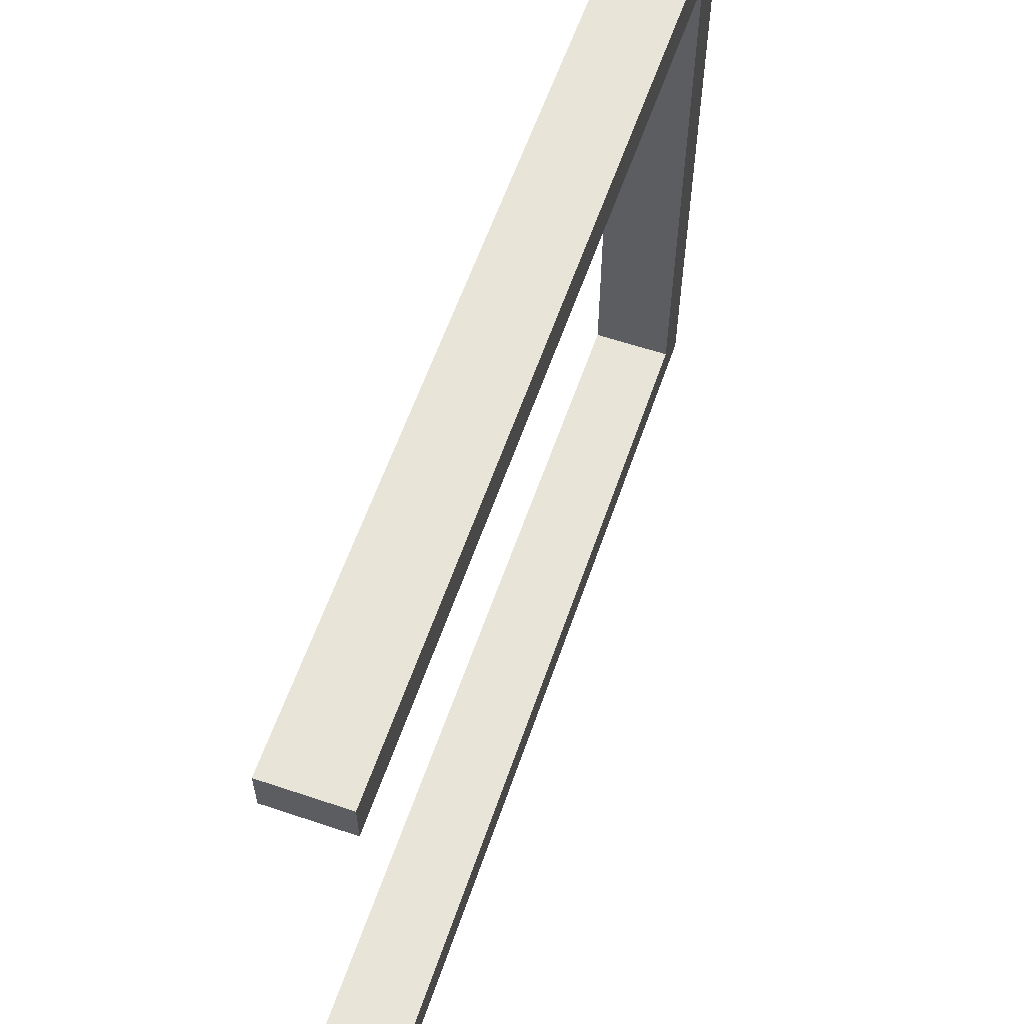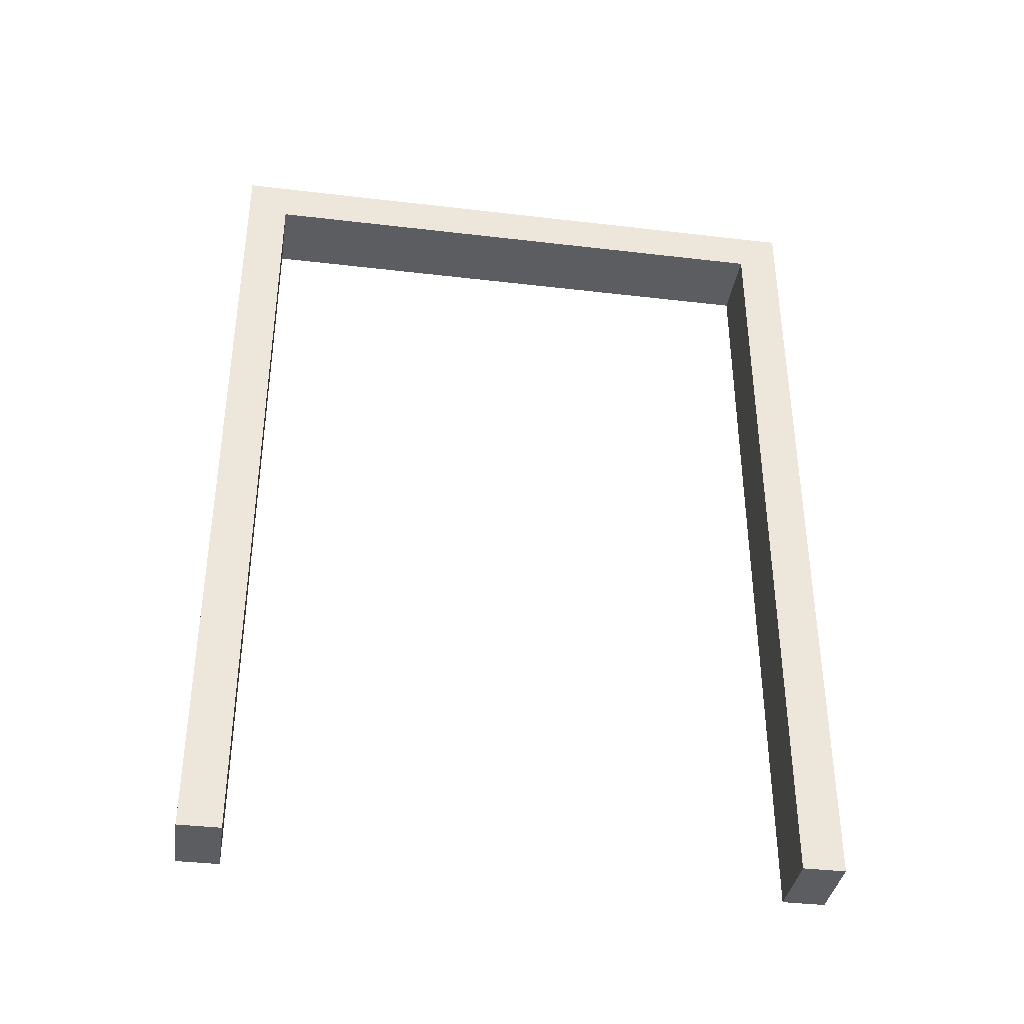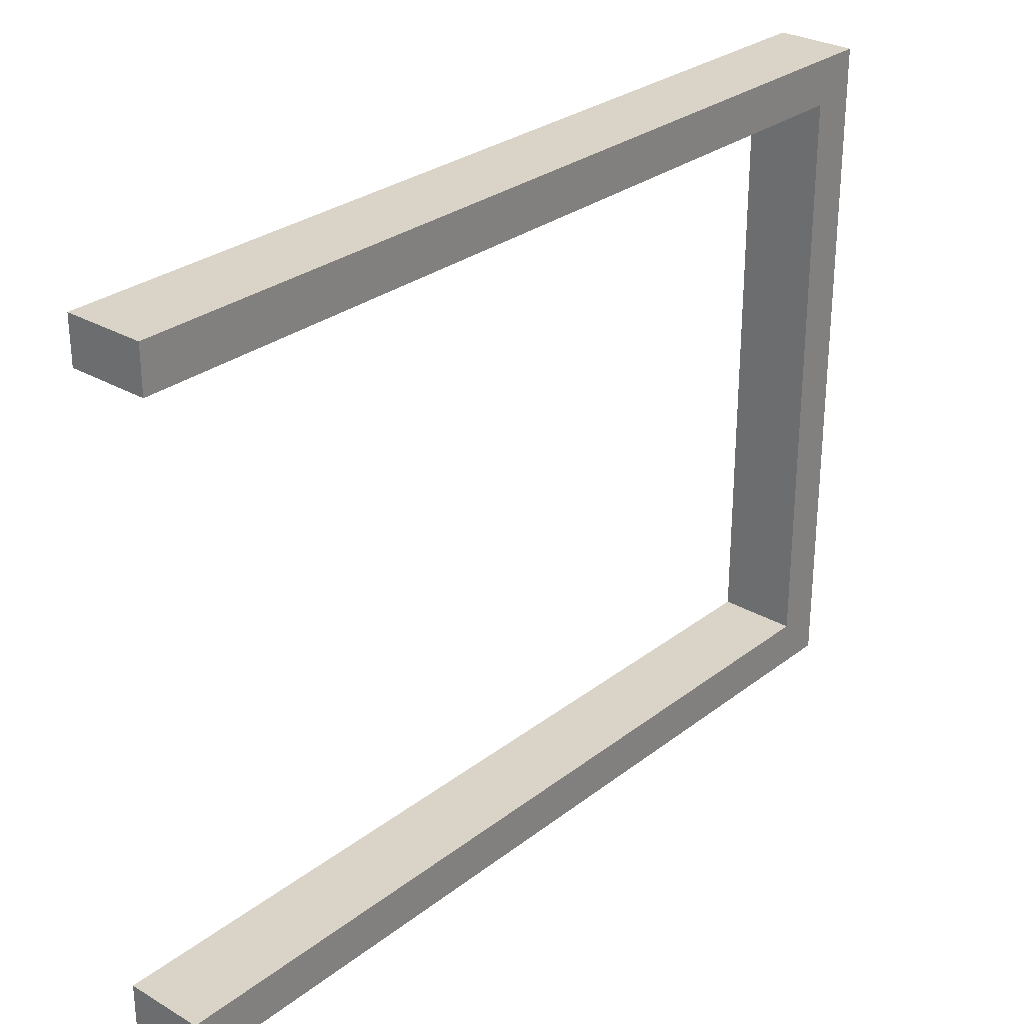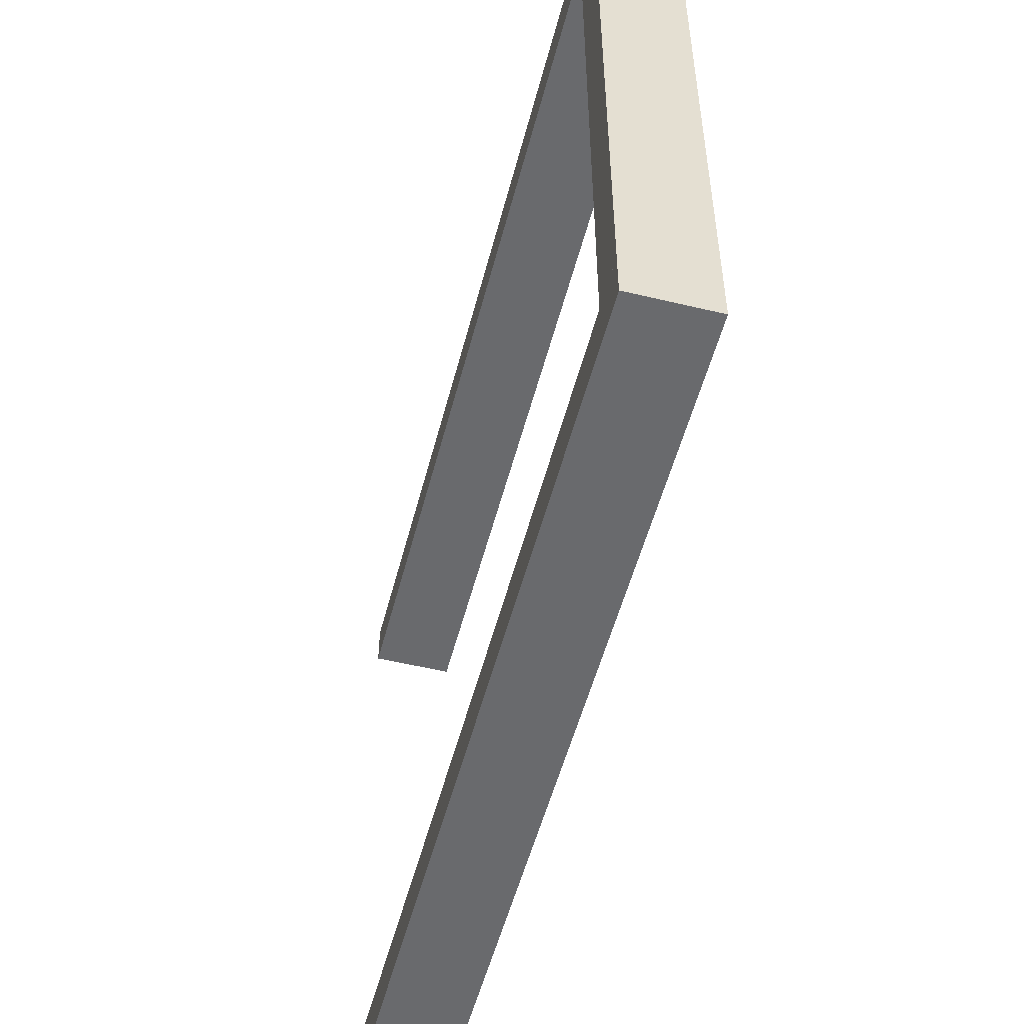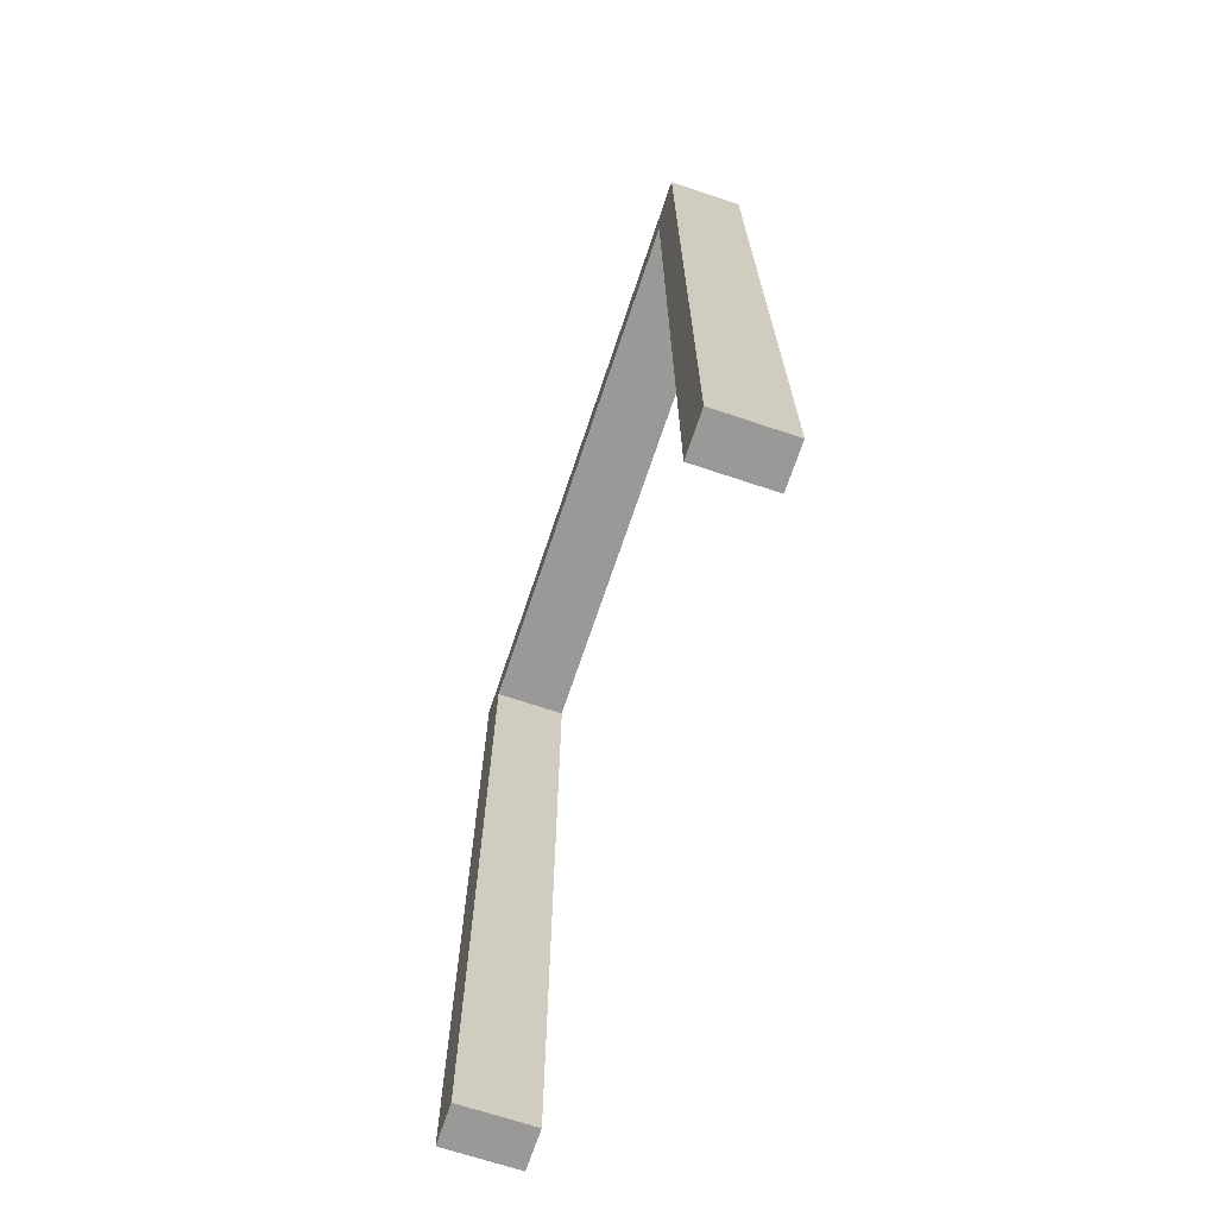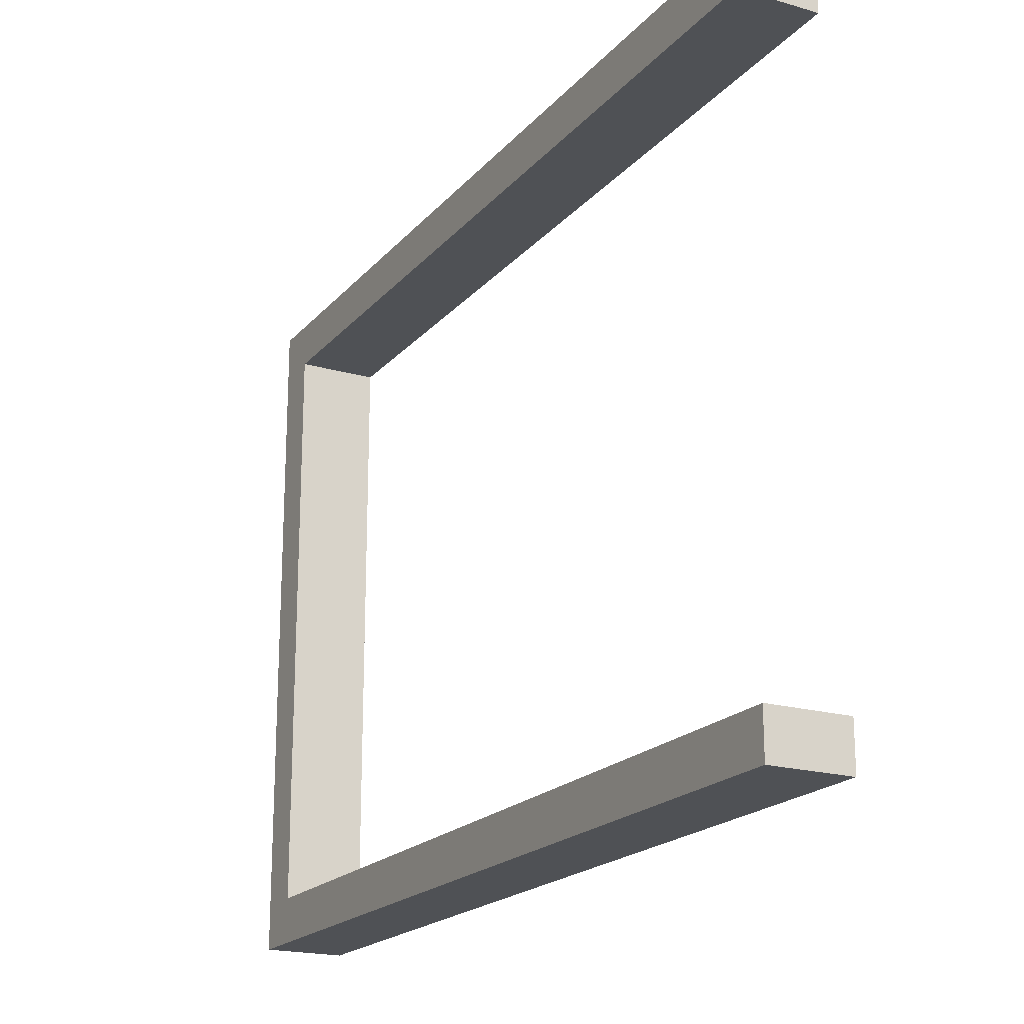
<metadata>
{"format":"obj","ext":"obj","renderer":"f3d","projection":"perspective","resolution":1024,"background":"white","views":[{"elev":59.9,"azim":19.0,"up":"+Z"},{"elev":-37.2,"azim":81.4,"up":"+Y"},{"elev":28.6,"azim":41.1,"up":"+Z"},{"elev":-53.0,"azim":165.6,"up":"+Z"},{"elev":-68.9,"azim":-18.5,"up":"+Y"},{"elev":-19.7,"azim":-28.2,"up":"+Z"}]}
</metadata>
<code>
o Cube
v -0.0375 0 0.1
v -0.0375 2 0.1
v -0.0375 0 0
v -0.0375 2 0
v 0.1375 0 0.1
v 0.1375 2 0.1
v 0.1375 0 0
v 0.1375 2 0
f 2 3 1
f 4 7 3
f 8 5 7
f 6 1 5
f 7 1 3
f 4 6 8
f 2 4 3
f 4 8 7
f 8 6 5
f 6 2 1
f 7 5 1
f 4 2 6
o Cube.002
v -0.0375 1.9 1.4
v -0.0375 2 1.4
v -0.0375 1.9 0.1
v -0.0375 2 0.1
v 0.1375 1.9 1.4
v 0.1375 2 1.4
v 0.1375 1.9 0.1
v 0.1375 2 0.1
f 10 11 9
f 12 15 11
f 16 13 15
f 14 9 13
f 15 9 11
f 12 14 16
f 10 12 11
f 12 16 15
f 16 14 13
f 14 10 9
f 15 13 9
f 12 10 14
o Cube.001
v -0.0375 0 1.5
v -0.0375 2 1.5
v -0.0375 0 1.4
v -0.0375 2 1.4
v 0.1375 0 1.5
v 0.1375 2 1.5
v 0.1375 0 1.4
v 0.1375 2 1.4
f 18 19 17
f 20 23 19
f 24 21 23
f 22 17 21
f 23 17 19
f 20 22 24
f 18 20 19
f 20 24 23
f 24 22 21
f 22 18 17
f 23 21 17
f 20 18 22

</code>
